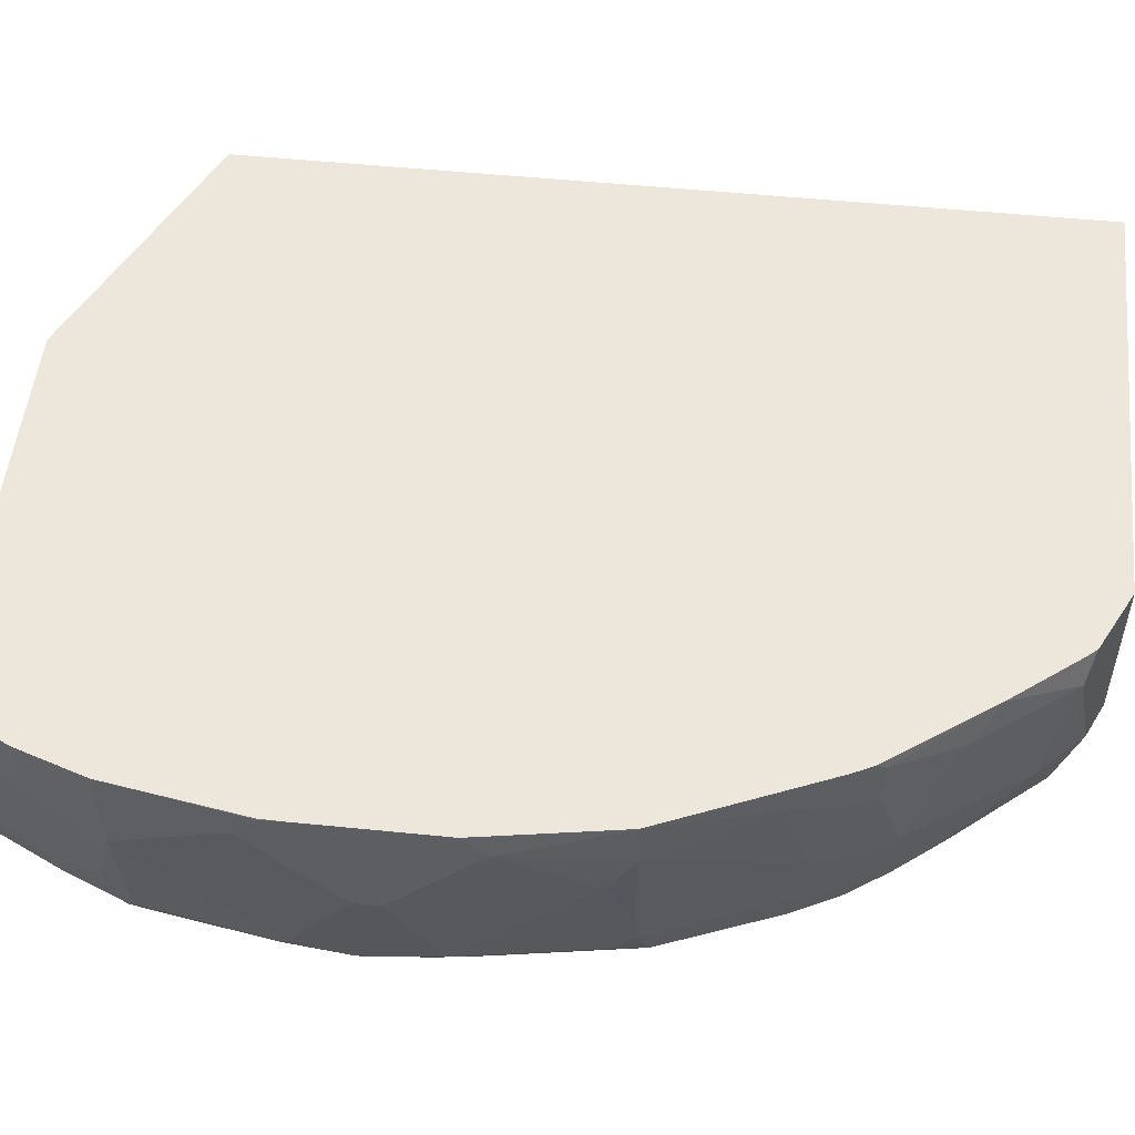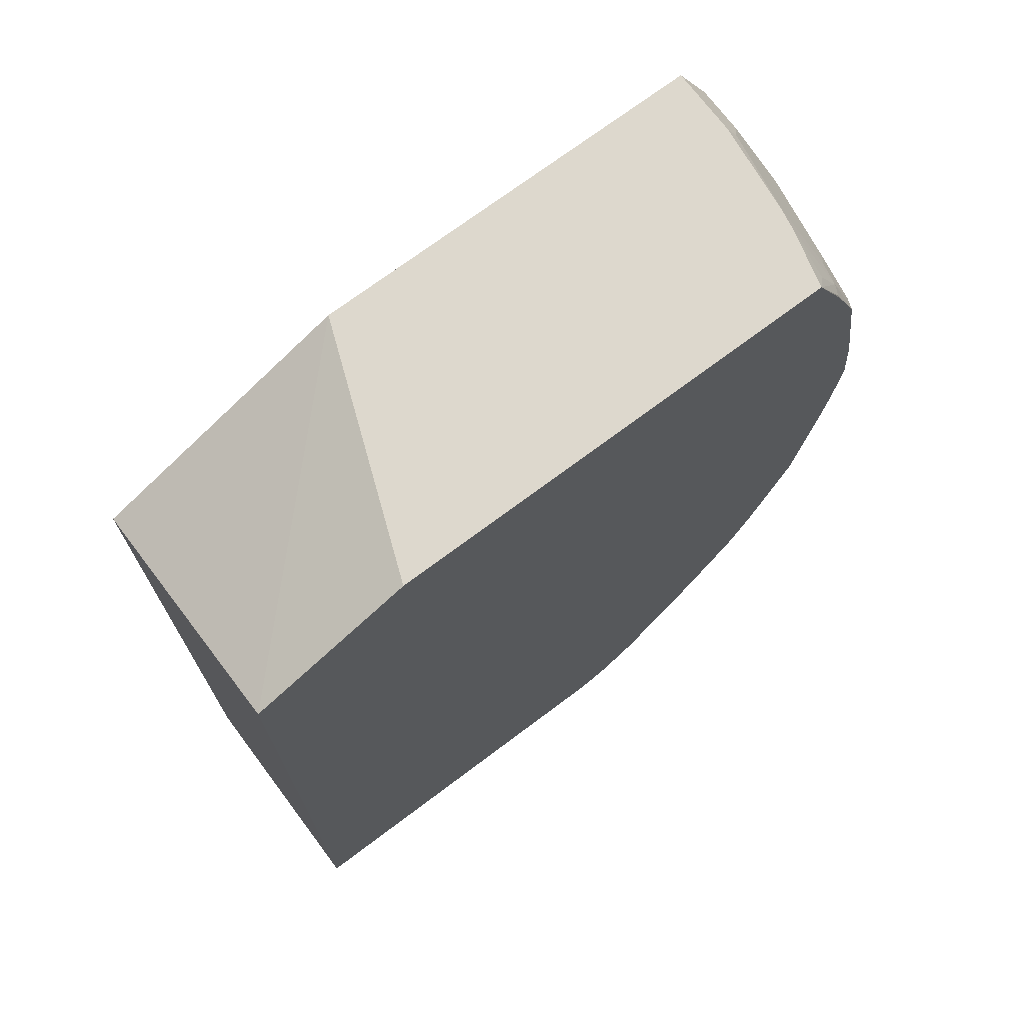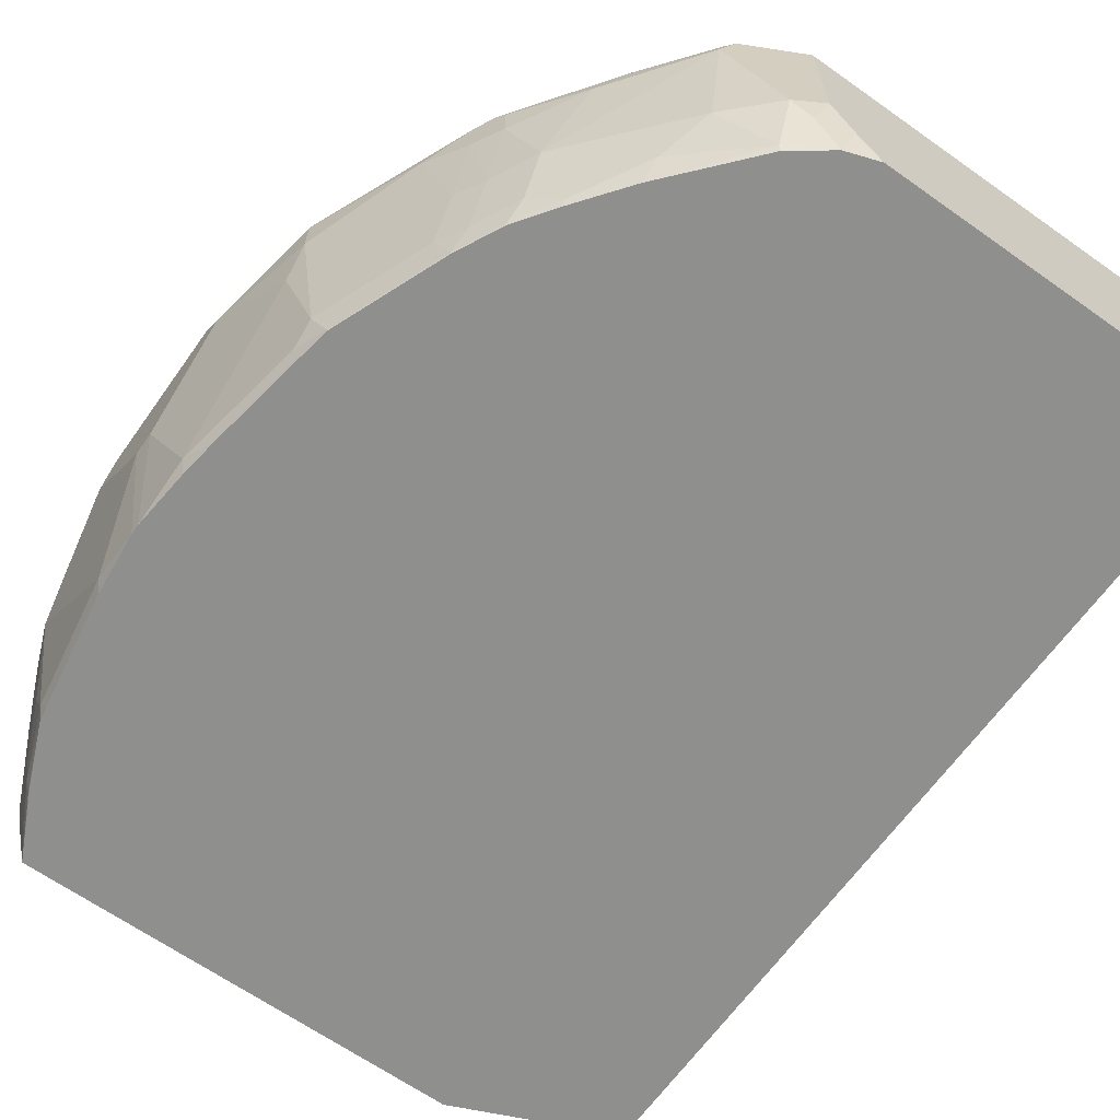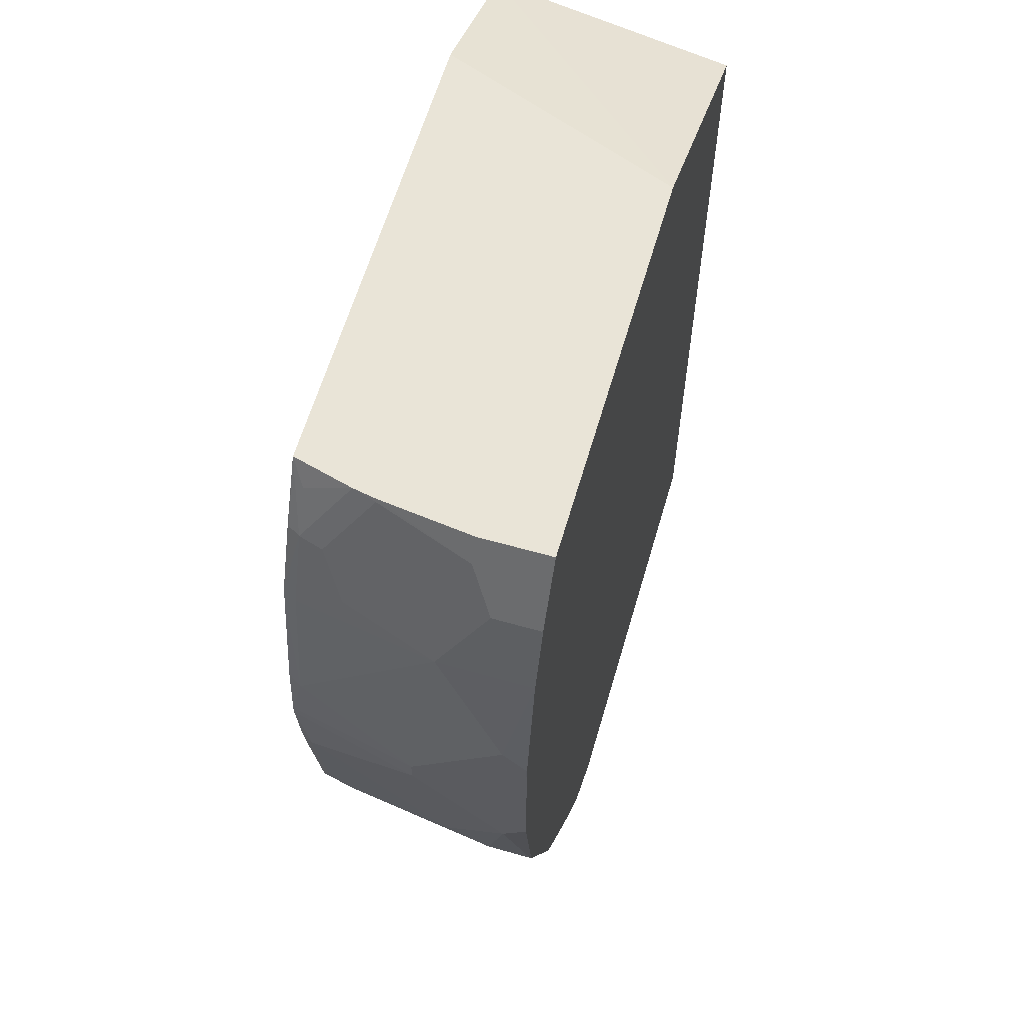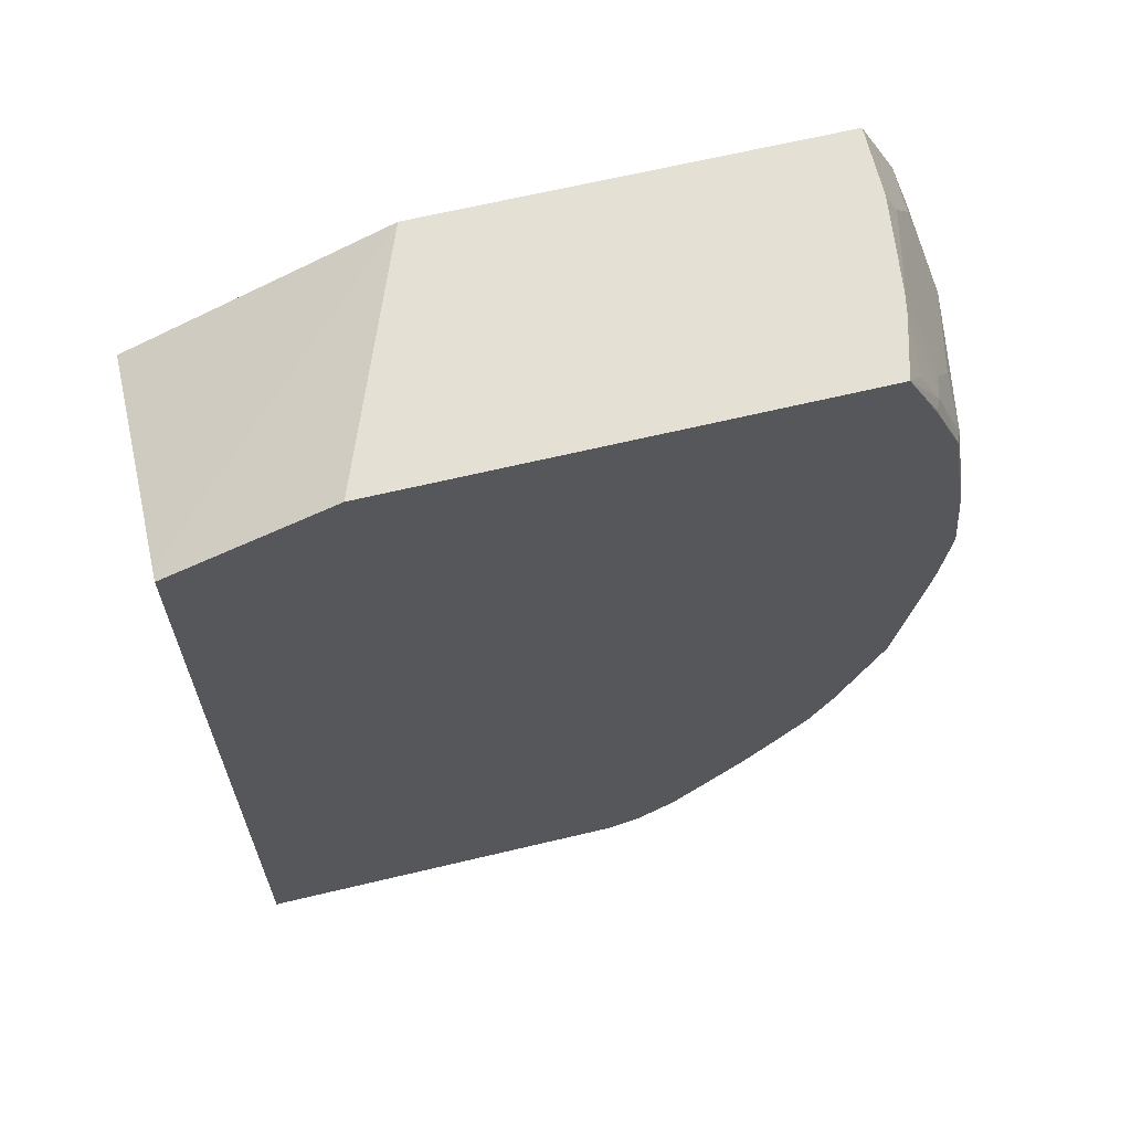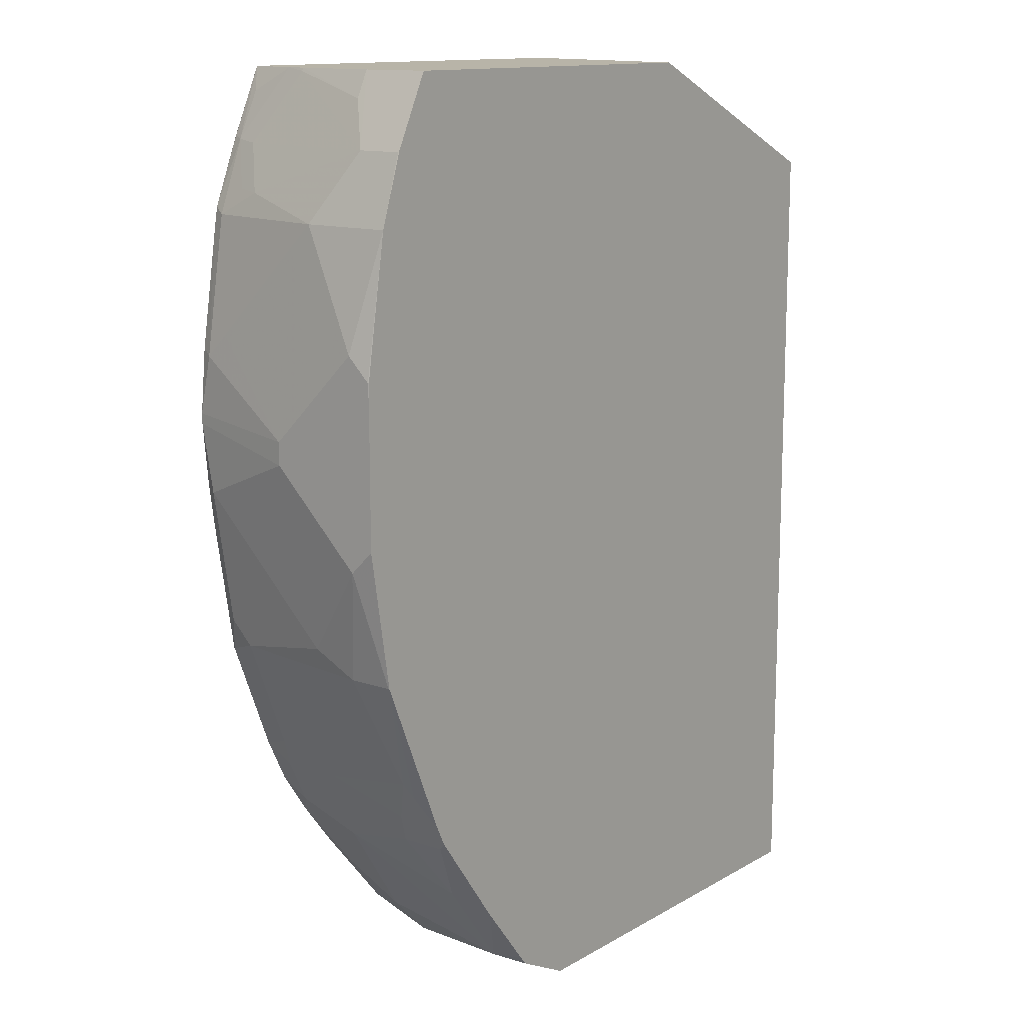
<metadata>
{"format":"obj","ext":"obj","renderer":"f3d","projection":"perspective","resolution":1024,"background":"white","views":[{"elev":52.1,"azim":-83.8,"up":"+Z"},{"elev":72.2,"azim":143.1,"up":"+Y"},{"elev":-65.1,"azim":-35.4,"up":"+Z"},{"elev":61.2,"azim":-73.8,"up":"+Y"},{"elev":65.4,"azim":166.5,"up":"+Y"},{"elev":13.0,"azim":-52.0,"up":"+Y"}]}
</metadata>
<code>
v -0.6711 -0.4602 -4.31e-06
v -0.6711 -0.4403 0.01995
v -0.6711 -0.4411 -0.01918
v -0.6519 -0.5368 -0.05754
v -0.6519 -0.556 -0.01918
v -0.6519 -0.556 0.01915
v -0.6517 -0.556 0.01995
v -0.6711 -0.326 0.01995
v -0.6711 -0.4027 -0.05754
v -0.6519 -0.4411 -0.1534
v -0.6519 -0.5177 -0.0767
v -0.6327 -0.556 -0.1534
v -0.5944 -0.6519 -0.1534
v -0.5944 -0.671 -0.09586
v -0.6135 -0.6519 -4.31e-06
v -0.6511 -0.5575 0.01995
v -0.6708 -0.3069 0.01995
v -0.6711 -0.3069 0.01915
v -0.6519 -0.4218 -0.1726
v -0.6711 -0.3835 -0.0767
v -0.6327 -0.5368 -0.1726
v -0.6231 -0.5656 -0.1821
v -0.5848 -0.6614 -0.1821
v -0.5816 -0.6774 -0.1598
v -0.5816 -0.6966 -0.1023
v -0.5944 -0.6902 -0.01918
v -0.6071 -0.6647 0.006375
v -0.5936 -0.6918 0.01995
v -0.6707 -0.3061 0.01995
v -0.6519 -0.1918 0.01995
v -0.6711 -0.2876 -4.31e-06
v -0.6519 -0.3643 -0.1831
v -0.6466 -0.4166 -0.1831
v -0.6419 -0.4501 -0.1831
v -0.6423 -0.4506 -0.1821
v -0.6711 -0.3643 -0.0767
v -0.6226 -0.5651 -0.1831
v -0.5843 -0.661 -0.1831
v -0.5656 -0.6998 -0.1821
v -0.5624 -0.7158 -0.1598
v -0.5624 -0.735 -0.1023
v -0.5816 -0.7158 -0.02558
v -0.588 -0.703 -0.01278
v -0.588 -0.703 0.01995
v -0.6519 -0.1918 -0.05754
v -0.6323 -0.1335 0.01995
v -0.6327 -0.1342 0.01915
v -0.6519 -0.2109 -0.0767
v -0.6711 -0.326 -0.03836
v -0.6519 -0.3557 -0.1831
v -0.6519 -0.2876 -0.1534
v -0.6519 -0.3069 -0.1726
v -0.5651 -0.6993 -0.1831
v -0.5433 -0.735 -0.179
v -0.5592 -0.7126 -0.1758
v -0.5433 -0.7733 -0.006404
v -0.5241 -0.7733 -0.1406
v -0.4857 -0.8308 -0.1214
v -0.4857 -0.85 -0.006404
v -0.5816 -0.7158 0.01278
v -0.5851 -0.7087 0.01995
v -0.6327 -0.1726 -0.1342
v -0.6327 -0.1918 -0.1726
v -0.6327 -0.1342 -0.01918
v -0.6027 -0.07412 0.01995
v -0.6466 -0.3016 -0.1831
v -0.6301 -0.201 -0.1831
v -0.5411 -0.7329 -0.1831
v -0.5079 -0.7764 -0.1831
v -0.5049 -0.7925 -0.1598
v -0.5241 -0.7925 0.01995
v -0.4474 -0.85 -0.179
v -0.4474 -0.8692 -0.1214
v -0.4594 -0.8632 0.01995
v -0.4729 -0.8564 0.01995
v -0.4801 -0.8482 0.01995
v -0.6279 -0.1702 -0.1534
v -0.6135 -0.1342 -0.1534
v -0.6088 -0.1318 -0.1726
v -0.6275 -0.1865 -0.1831
v -0.6027 -0.07412 -0.03836
v -0.6135 -0.09594 -0.03836
v -0.5944 -0.07673 -0.115
v -0.2685 -0.07412 0.01995
v -0.4453 -0.8479 -0.1831
v -0.412 -0.8722 -0.1831
v -0.4282 -0.8692 -0.1598
v -0.4314 -0.8724 -0.1438
v -0.4218 -0.882 -0.115
v -0.4218 -0.882 0.01995
v -0.5895 -0.07412 -0.1339
v -0.5895 -0.09349 -0.1726
v -0.5765 -0.07412 -0.1831
v -0.6039 -0.1295 -0.1821
v -0.6088 -0.1424 -0.1831
v -0.5931 -0.07412 -0.115
v -0.0554 -0.1342 -0.1726
v -0.0554 -0.1322 -0.1831
v -0.1899 -0.07412 -0.1831
v -0.0554 -0.1726 0.01995
v -0.4122 -0.8724 -0.1821
v -0.3835 -0.882 -0.1831
v -0.4026 -0.882 -0.1534
v -0.0554 -0.882 0.01995
v -0.6035 -0.1302 -0.1831
v -0.0554 -0.882 -0.1831
f 53 68 54
f 52 67 66
f 52 63 67
f 46 65 47
f 48 63 51
f 47 81 64
f 54 68 69
f 47 65 81
f 51 63 52
f 50 52 66
f 56 59 71
f 54 70 58
f 54 58 57
f 56 71 60
f 58 72 73
f 58 73 59
f 58 70 72
f 59 73 74
f 45 64 62
f 59 74 75
f 59 75 76
f 54 69 70
f 45 63 48
f 39 54 55
f 44 60 61
f 32 69 68
f 59 76 71
f 32 68 53
f 32 53 38
f 32 38 37
f 32 37 34
f 32 34 33
f 36 49 48
f 36 48 51
f 36 51 52
f 36 52 50
f 39 53 54
f 39 55 40
f 40 55 54
f 40 54 41
f 41 56 42
f 41 54 57
f 41 57 58
f 41 58 59
f 41 59 56
f 42 60 44
f 42 44 43
f 42 56 60
f 45 62 63
f 60 71 61
f 79 93 94
f 62 64 78
f 79 94 80
f 80 94 95
f 81 96 82
f 82 96 83
f 83 96 91
f 84 97 98
f 84 98 99
f 84 100 97
f 86 101 88
f 86 102 101
f 79 92 93
f 88 101 103
f 89 103 102
f 89 102 106
f 89 106 104
f 89 104 90
f 91 93 92
f 93 105 94
f 94 105 95
f 97 100 104
f 97 104 106
f 32 85 69
f 88 103 89
f 79 91 92
f 79 83 91
f 78 83 79
f 62 78 79
f 62 79 77
f 63 77 79
f 63 79 80
f 63 80 67
f 64 81 82
f 64 82 83
f 64 83 78
f 65 84 99
f 65 99 93
f 65 93 91
f 65 91 96
f 65 96 81
f 69 85 72
f 69 72 70
f 72 85 86
f 72 86 87
f 72 87 73
f 73 87 86
f 73 86 88
f 73 88 89
f 73 89 74
f 74 89 90
f 62 77 63
f 32 86 85
f 6 16 7
f 32 106 102
f 2 84 65
f 2 65 46
f 2 46 30
f 2 30 29
f 2 29 17
f 2 17 8
f 3 9 10
f 3 10 11
f 3 11 4
f 4 12 5
f 2 100 84
f 4 11 12
f 5 13 14
f 5 14 15
f 5 15 6
f 6 15 16
f 8 17 18
f 9 19 10
f 9 20 19
f 10 19 21
f 10 21 12
f 10 12 11
f 5 12 13
f 12 21 22
f 2 104 100
f 2 74 90
f 97 106 98
f 1 2 8
f 1 8 18
f 1 18 31
f 1 31 49
f 1 49 36
f 1 36 20
f 1 20 9
f 1 9 3
f 1 3 4
f 2 90 104
f 1 4 5
f 1 6 7
f 1 7 2
f 2 7 16
f 2 16 28
f 2 28 44
f 2 44 61
f 2 61 71
f 2 71 76
f 2 76 75
f 2 75 74
f 1 5 6
f 12 22 23
f 12 23 13
f 13 23 24
f 24 41 25
f 25 41 42
f 25 42 26
f 26 42 43
f 26 43 27
f 27 43 44
f 27 44 28
f 30 45 31
f 30 46 47
f 30 47 64
f 24 40 41
f 30 64 45
f 31 48 49
f 32 50 66
f 32 66 67
f 32 67 80
f 32 80 95
f 32 95 105
f 32 105 93
f 32 93 99
f 32 99 98
f 32 98 106
f 31 45 48
f 23 40 24
f 23 39 40
f 23 53 39
f 13 24 25
f 13 25 14
f 14 25 26
f 14 26 15
f 15 27 16
f 15 26 27
f 16 27 28
f 17 29 18
f 18 29 30
f 18 30 31
f 19 20 32
f 19 32 33
f 19 33 34
f 19 34 35
f 19 35 22
f 19 22 21
f 20 36 50
f 20 50 32
f 22 37 38
f 22 38 23
f 22 35 34
f 22 34 37
f 23 38 53
f 32 102 86
f 101 102 103

</code>
